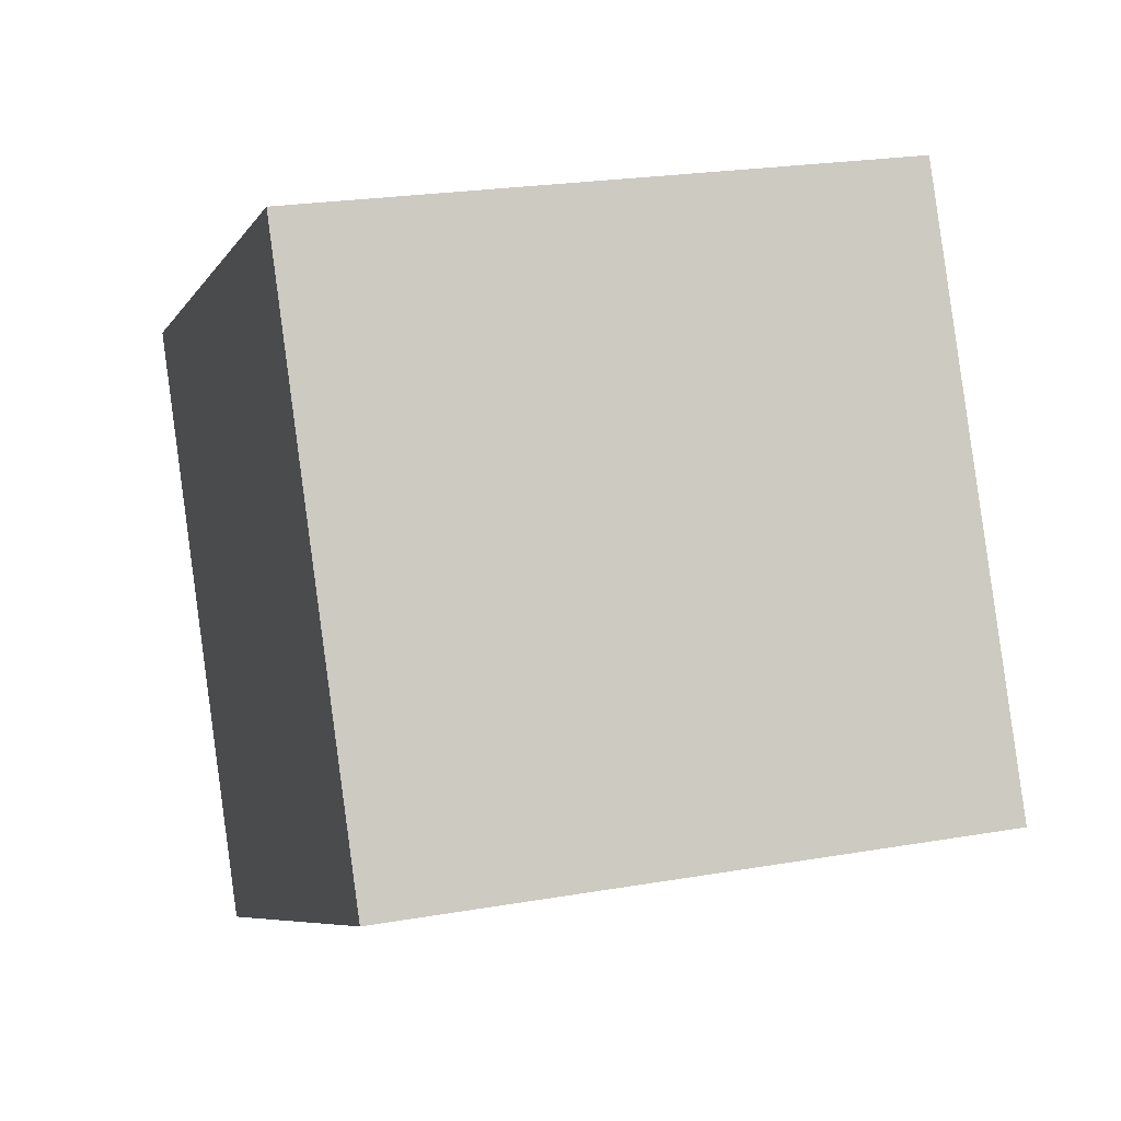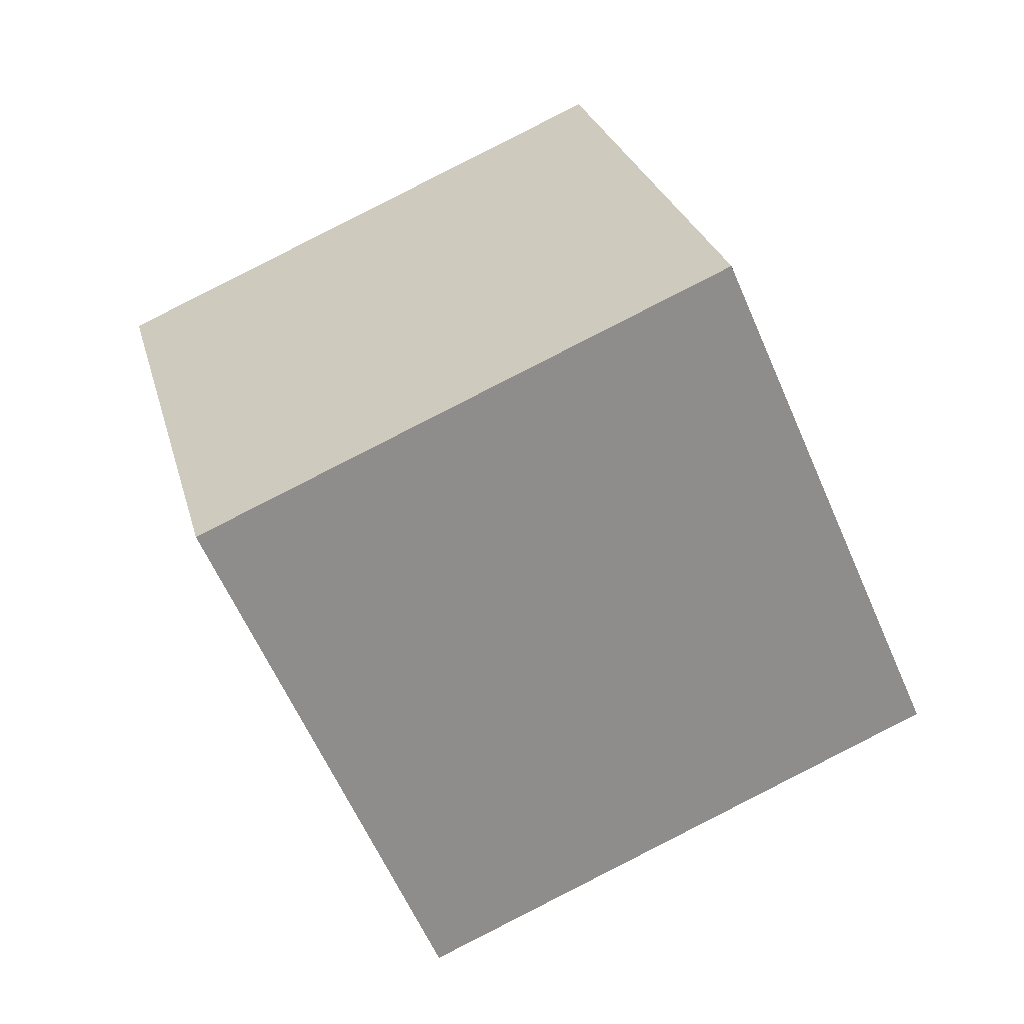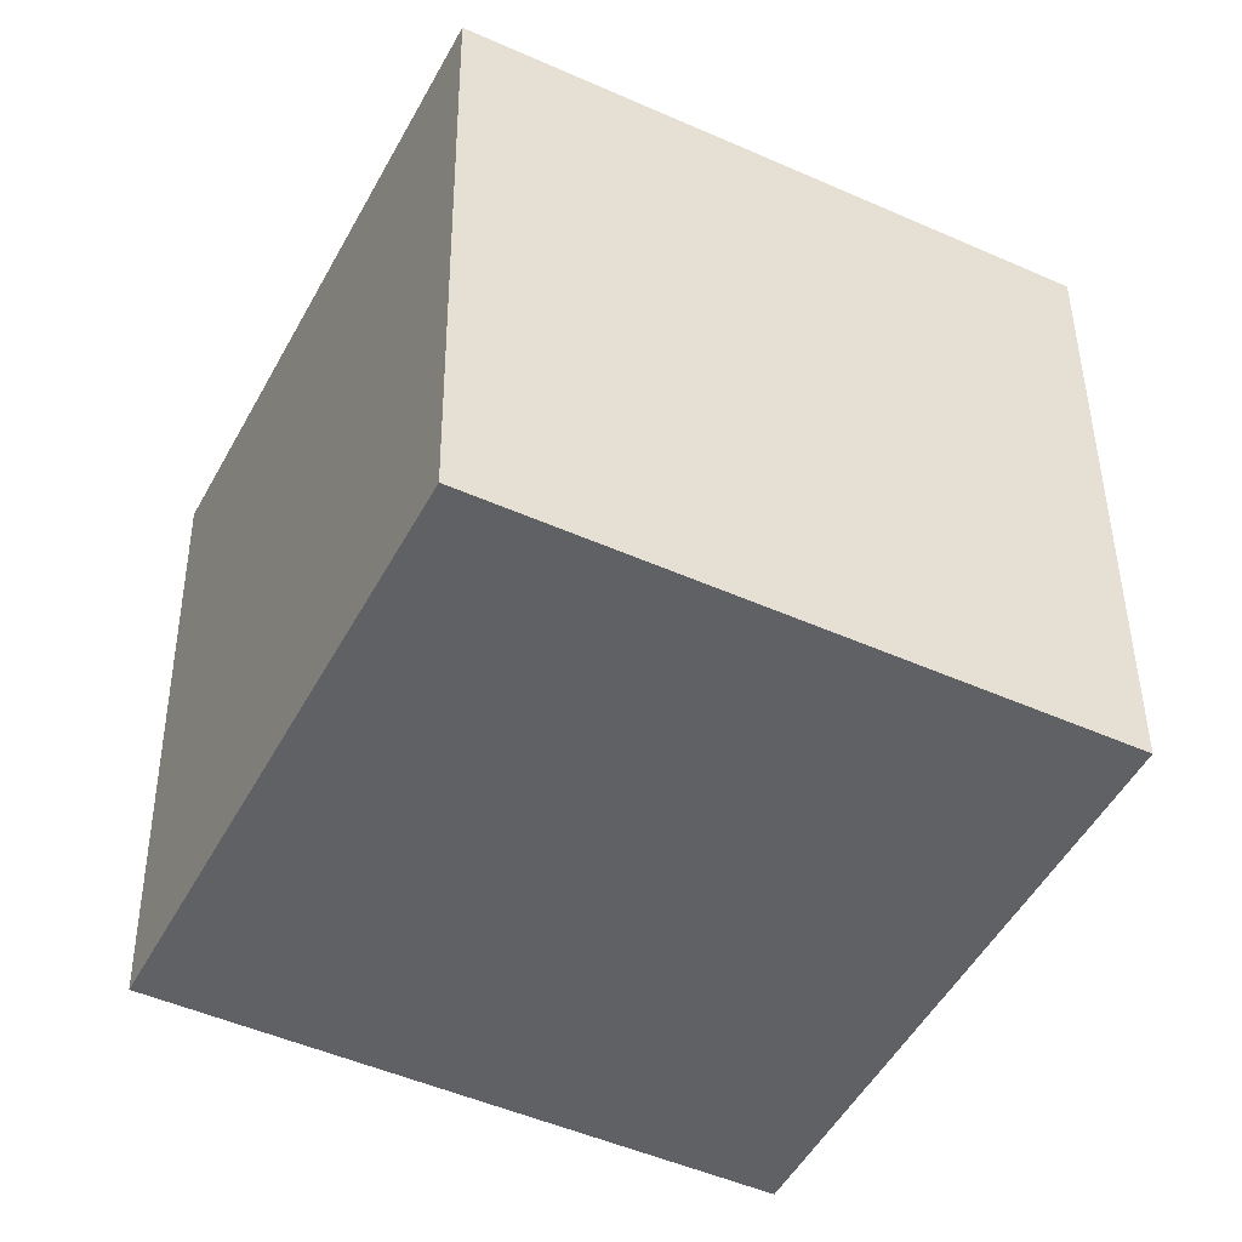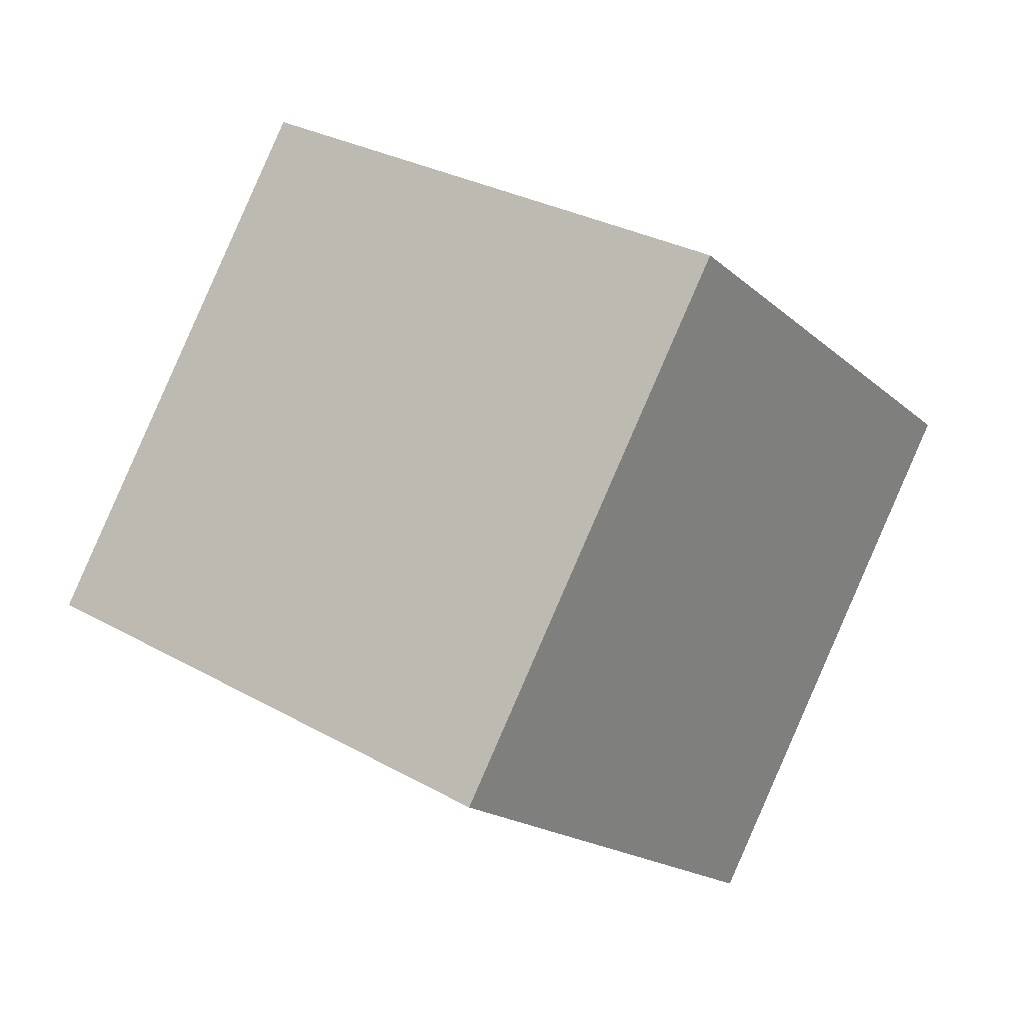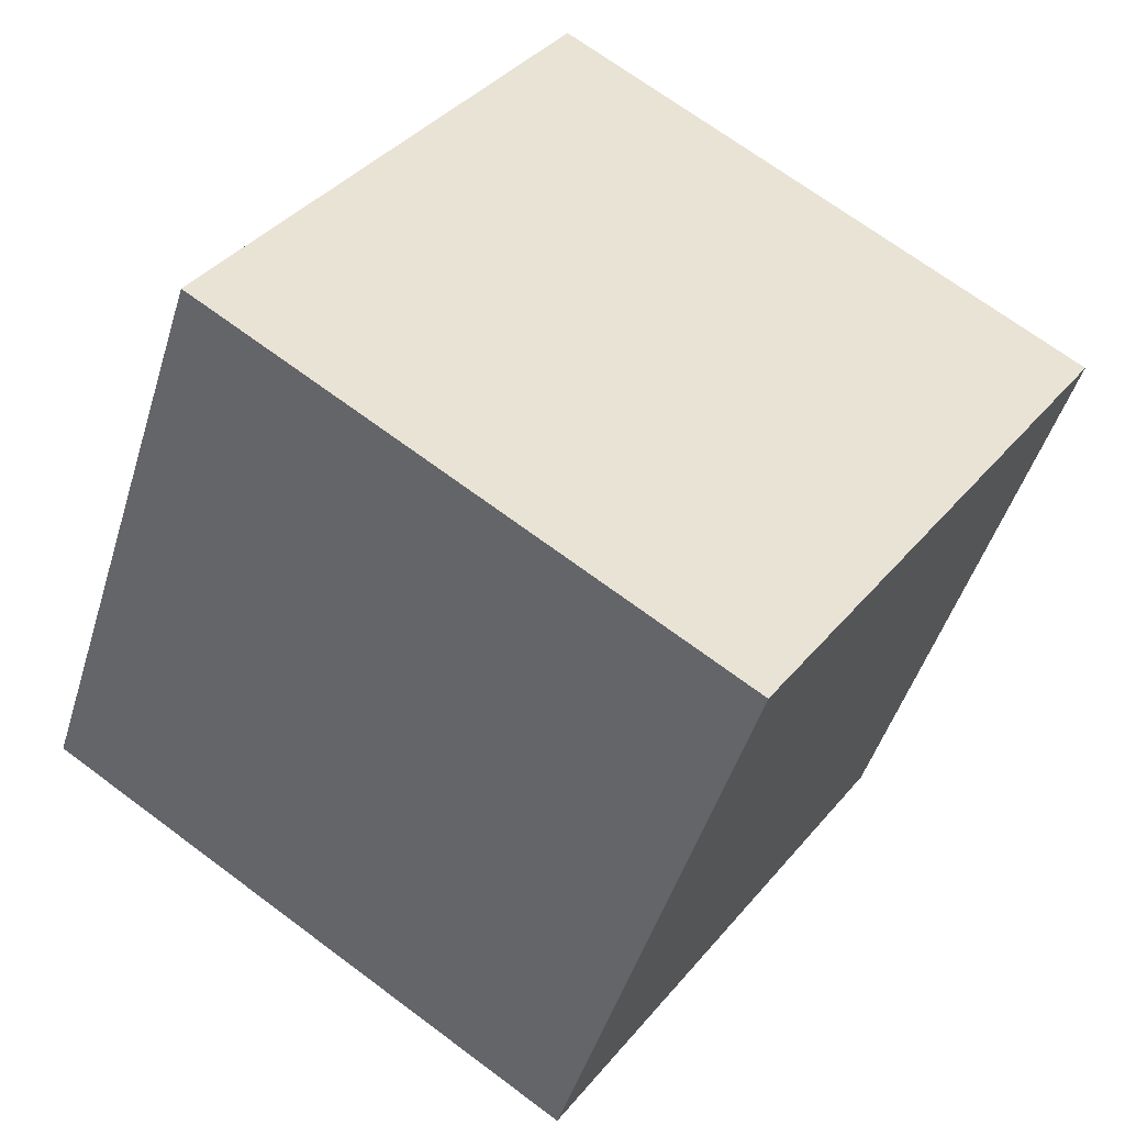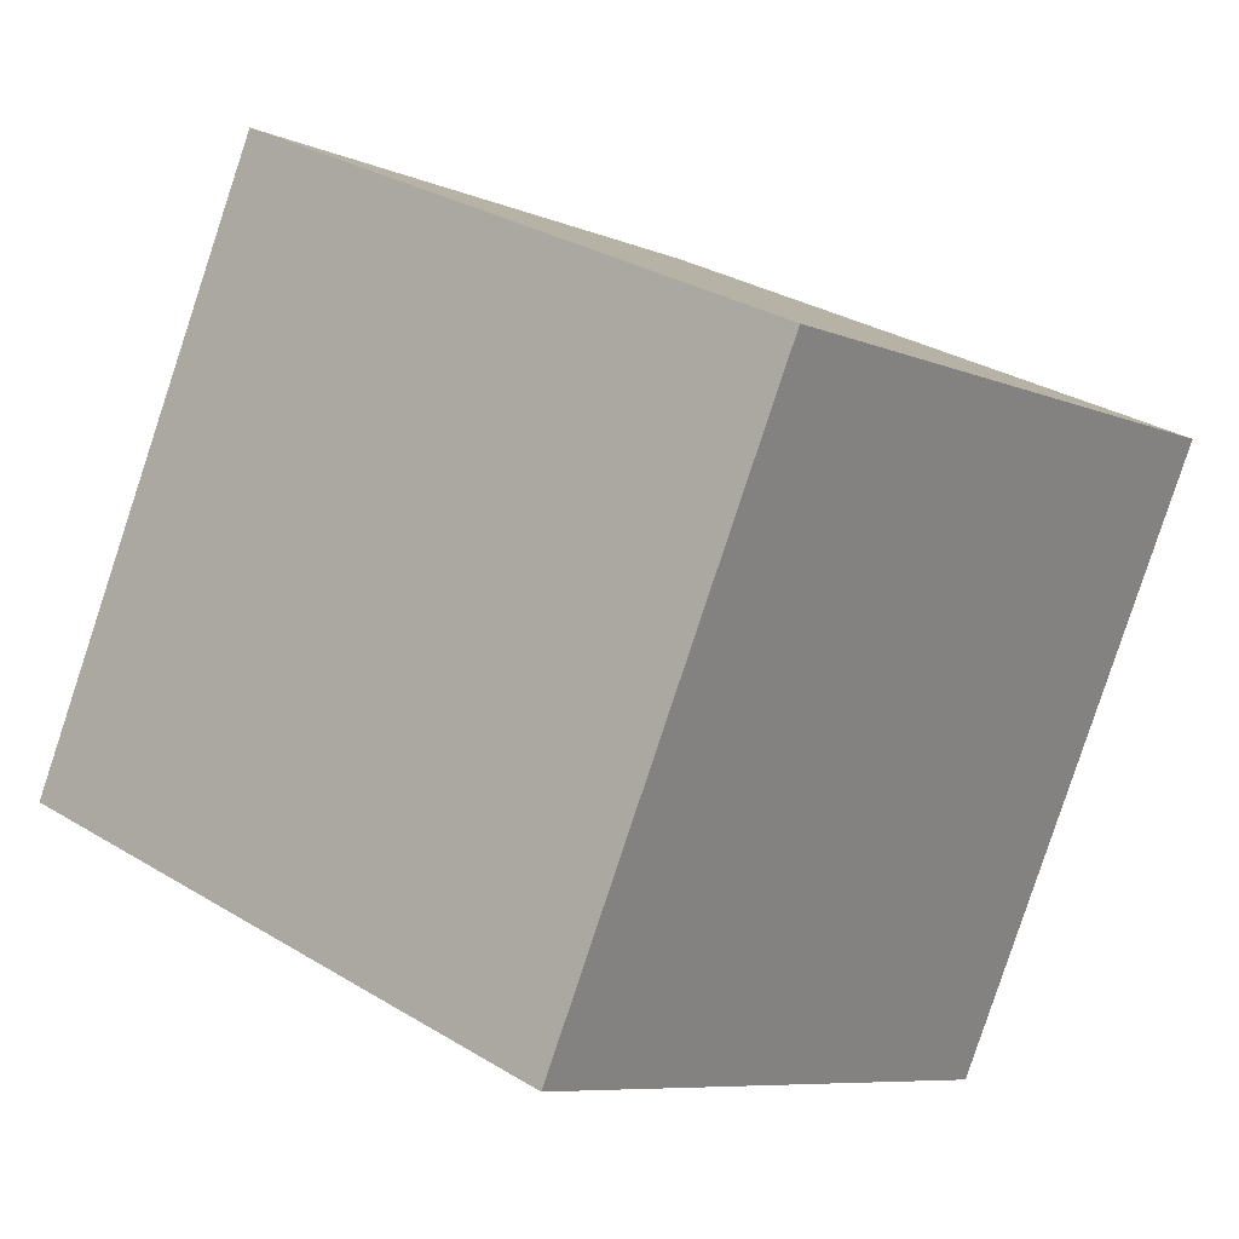
<metadata>
{"format":"obj","ext":"obj","renderer":"f3d","projection":"perspective","resolution":1024,"background":"white","views":[{"elev":22.1,"azim":176.6,"up":"+Y"},{"elev":10.8,"azim":76.5,"up":"+Z"},{"elev":41.8,"azim":-76.2,"up":"+Y"},{"elev":72.2,"azim":114.7,"up":"+Z"},{"elev":67.0,"azim":-128.6,"up":"+Y"},{"elev":28.0,"azim":-122.5,"up":"+Y"}]}
</metadata>
<code>
o Cube.026_Cube.1087
v 2.339 -0.7791 -1.53
v 0.7873 -0.7863 -1.136
v 2.694 -1.506 -0.1483
v 1.142 -1.513 0.2464
v 2.166 -2.206 -2.236
v 0.6144 -2.213 -1.842
v 2.521 -2.933 -0.8543
v 0.9693 -2.94 -0.4596
f 2 3 1
f 4 7 3
f 8 5 7
f 6 1 5
f 7 1 3
f 4 6 8
f 2 4 3
f 4 8 7
f 8 6 5
f 6 2 1
f 7 5 1
f 4 2 6

</code>
